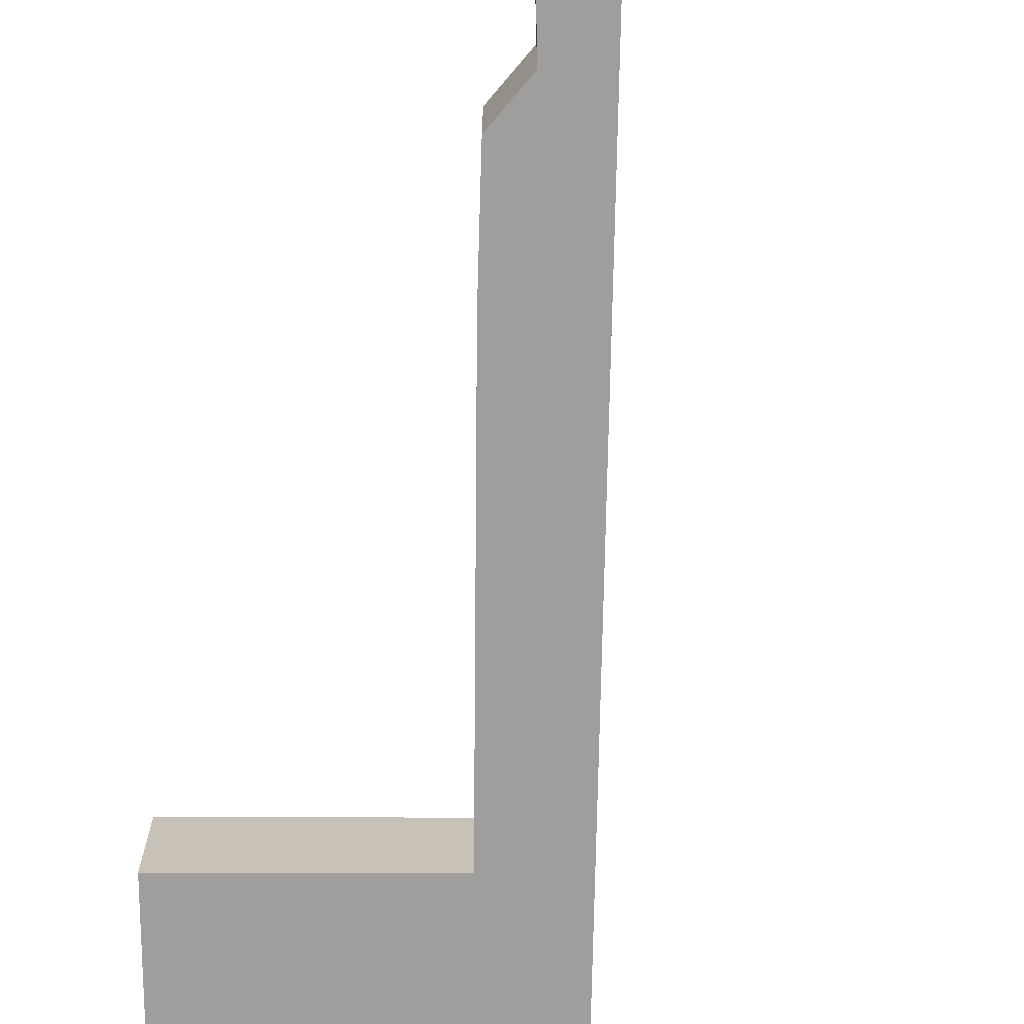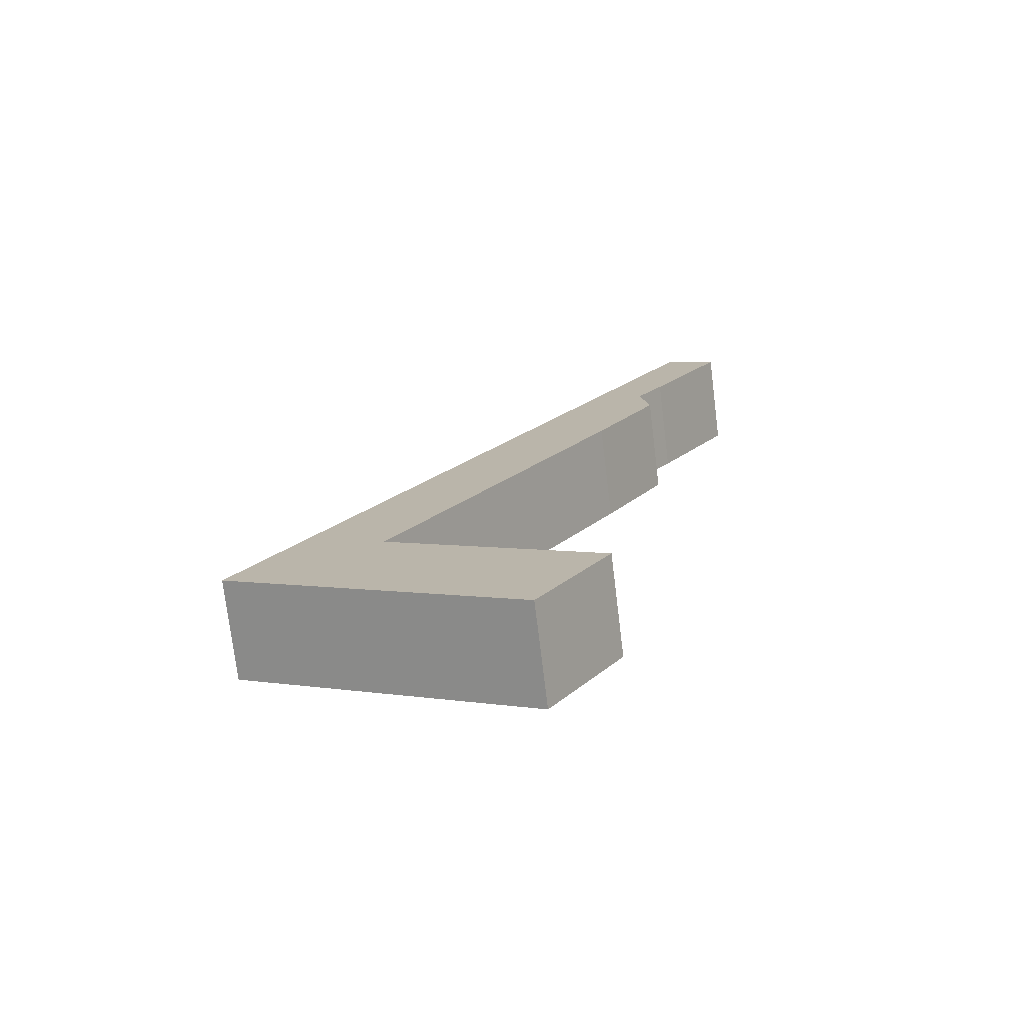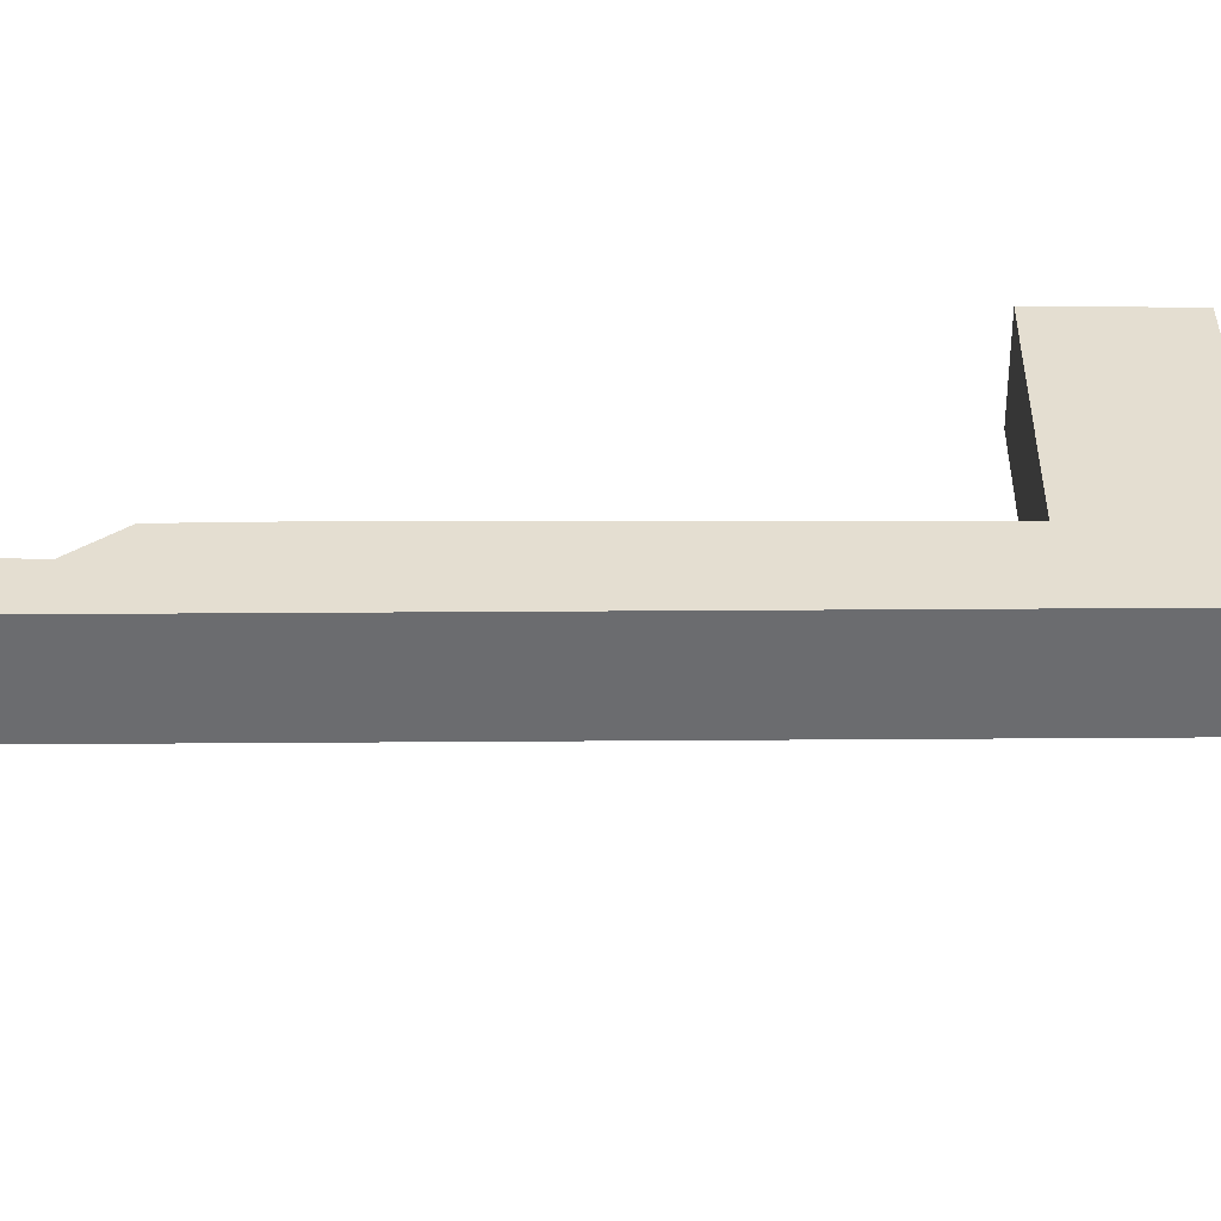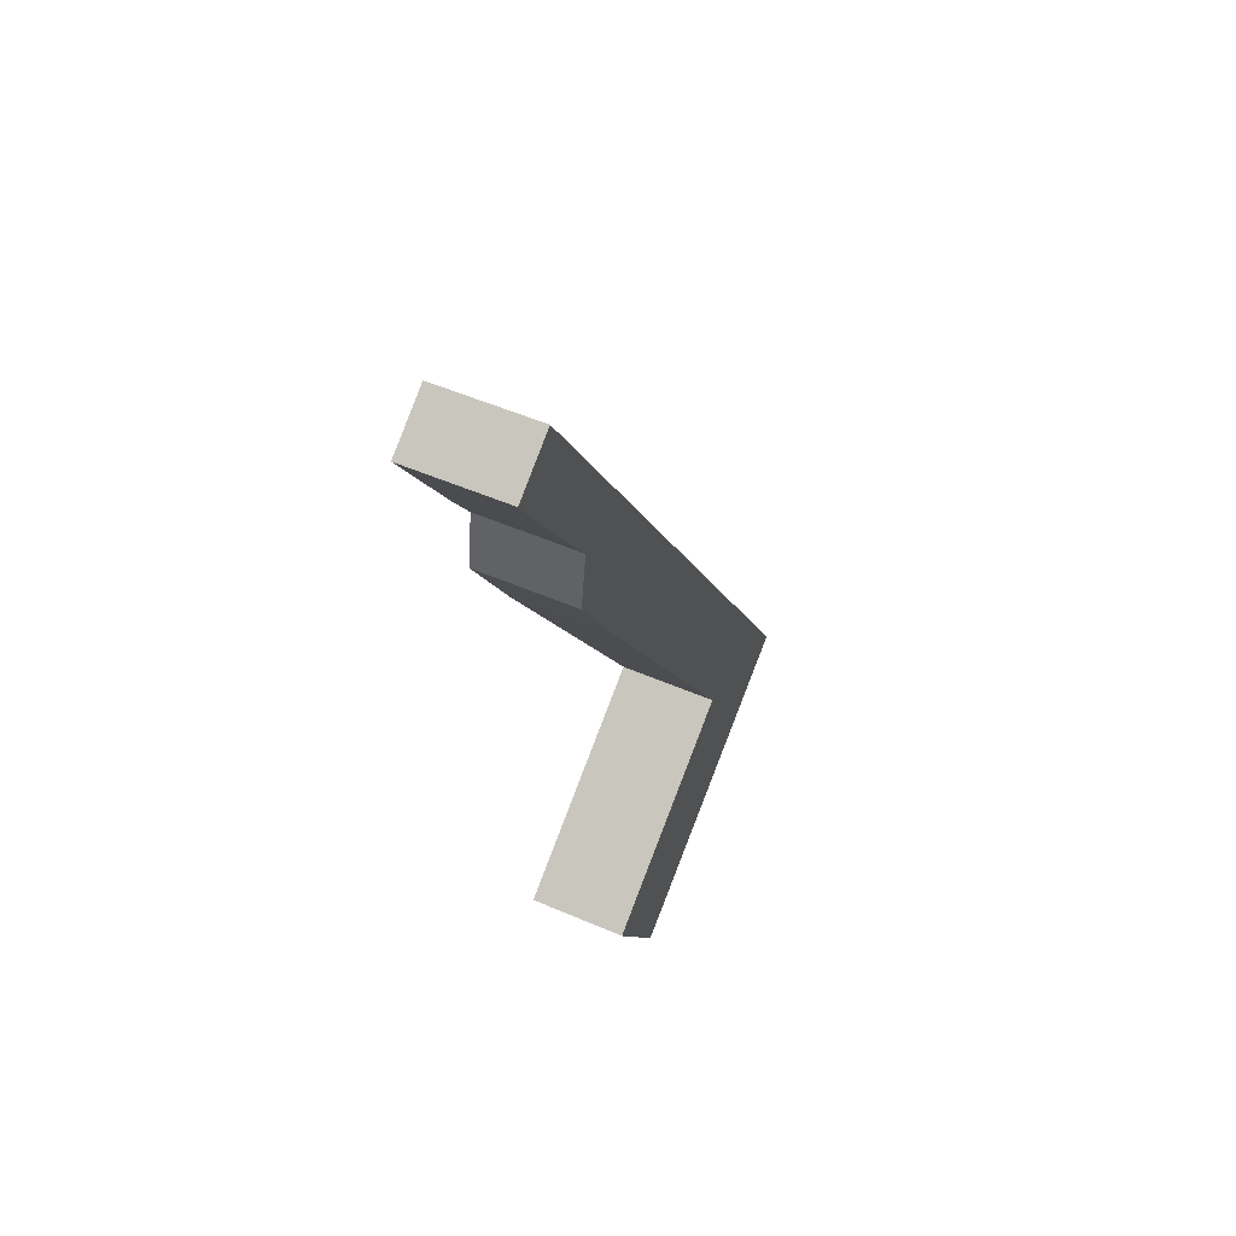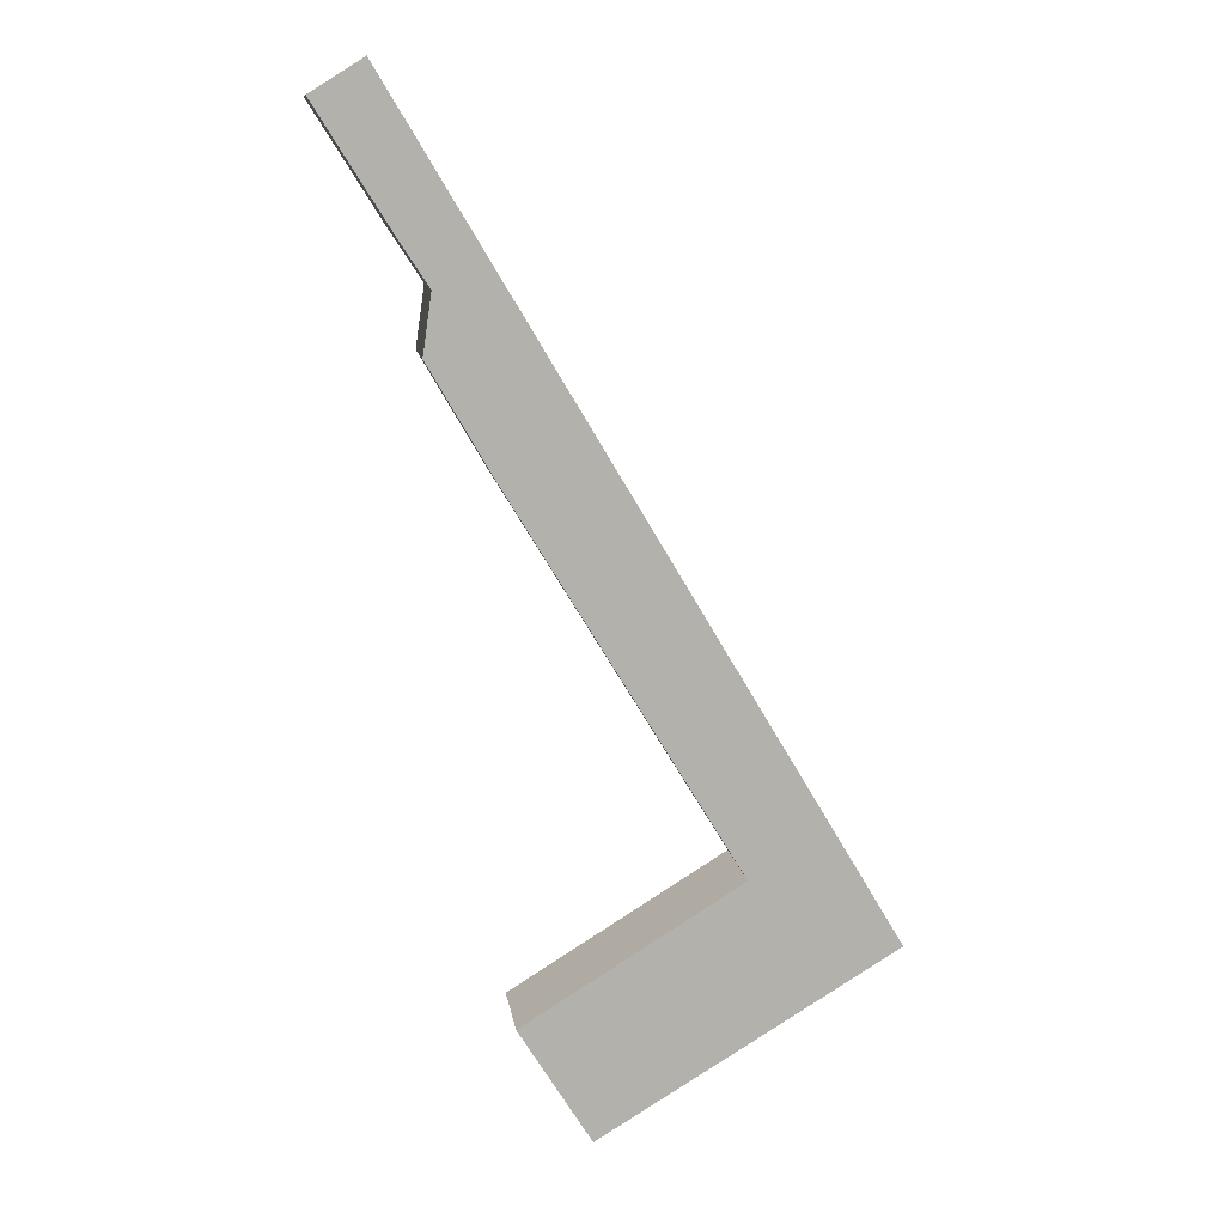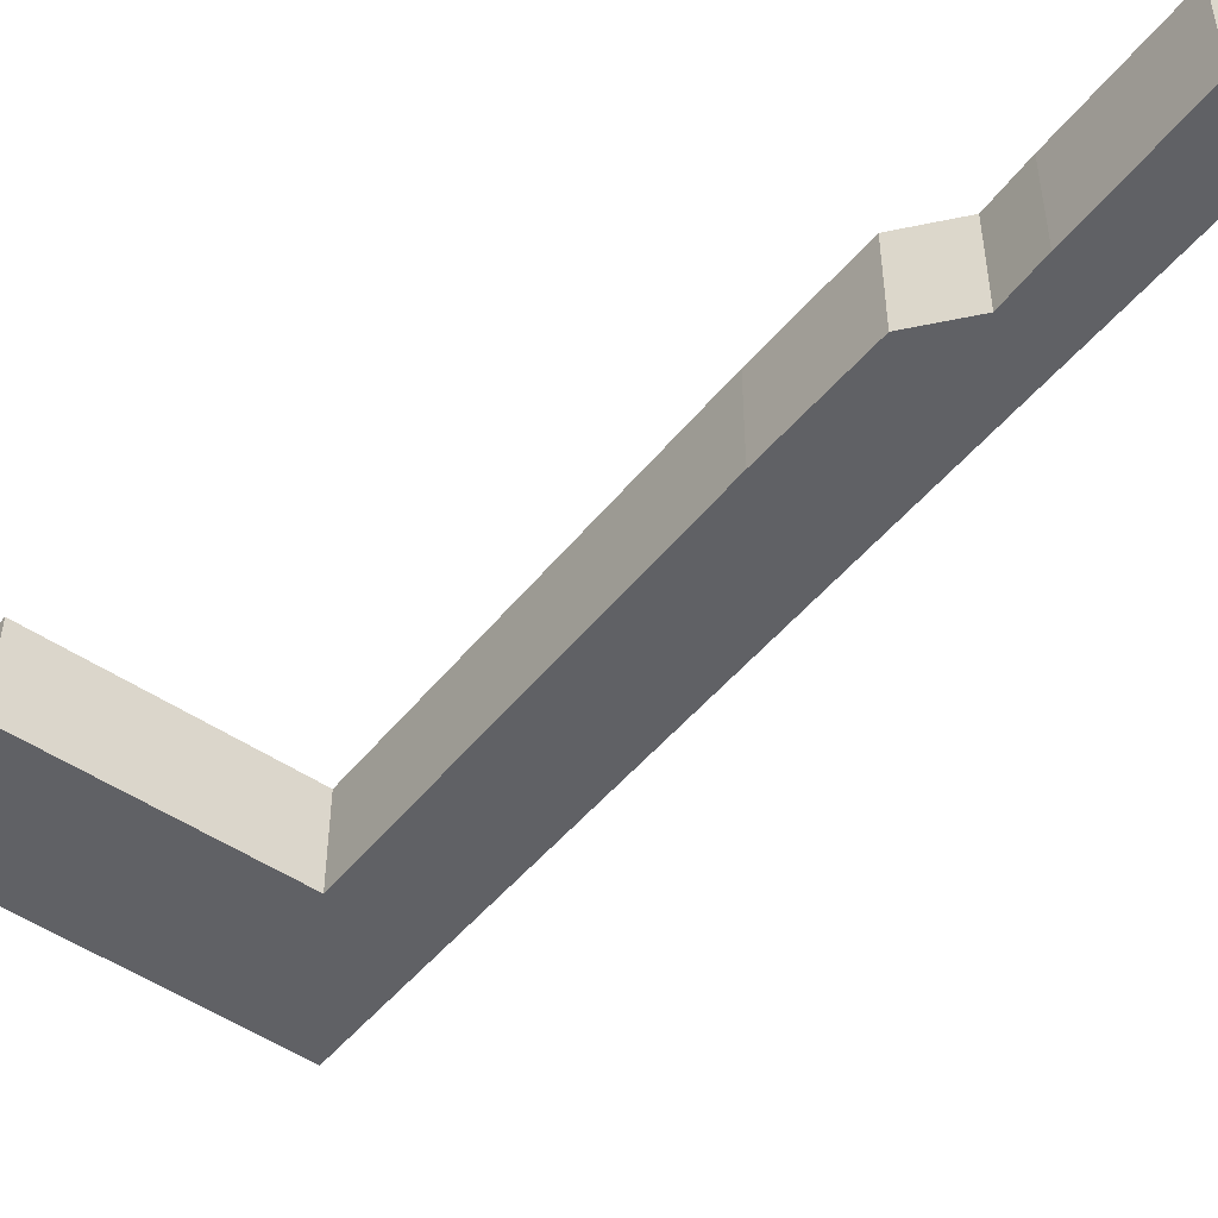
<metadata>
{"format":"obj","ext":"obj","renderer":"f3d","projection":"perspective","resolution":1024,"background":"white","views":[{"elev":-71.0,"azim":-31.9,"up":"+Y"},{"elev":-75.3,"azim":-173.0,"up":"+Z"},{"elev":36.4,"azim":58.6,"up":"+Y"},{"elev":52.0,"azim":-64.9,"up":"+Z"},{"elev":11.2,"azim":-8.1,"up":"+Z"},{"elev":-49.7,"azim":-68.6,"up":"+Y"}]}
</metadata>
<code>
v  5.02 2.049 -19.74
v  3.544 2.049 -17.38
v  11.08 2.049 -16.07
v  8 2.049 -14.62
v  9.586 2.049 -13.57
v  7.963 2.049 -14.55
v  3.273 2.049 -6.863
v  1.073 2.049 0.671
v  2.142 2.049 -3.391
v  1.964 2.049 -4.614
v  1.563 2.049 -2.509
v  0 2.049 1.255e-16
v  0 0 0
v  1.073 -4.109e-17 0.671
v  3.544 1.064e-15 -17.38
v  8 8.95e-16 -14.62
v  9.586 8.311e-16 -13.57
v  11.08 9.842e-16 -16.07
v  5.02 1.209e-15 -19.74
v  1.563 1.536e-16 -2.509
v  3.273 4.202e-16 -6.863
v  7.963 8.912e-16 -14.55
v  1.964 2.825e-16 -4.614
v  2.142 2.076e-16 -3.391
g defaultobject
f 1 2 3
f 4 3 2
f 5 3 4
f 6 5 4
f 7 5 6
f 8 5 7
f 9 8 7
f 10 9 7
f 11 8 9
f 12 8 11
f 13 8 12
f 8 13 14
f 15 4 2
f 4 15 16
f 14 5 8
f 5 14 17
f 5 17 3
f 3 17 18
f 18 1 3
f 1 18 19
f 19 2 1
f 2 19 15
f 20 12 11
f 12 20 13
f 16 6 4
f 6 16 7
f 7 16 21
f 21 16 22
f 21 10 7
f 10 21 23
f 24 11 9
f 11 24 20
f 23 9 10
f 9 23 24
f 14 16 17
f 16 14 22
f 22 14 21
f 21 14 24
f 21 24 23
f 24 14 20
f 20 14 13
f 17 19 18
f 19 17 16
f 19 16 15

</code>
